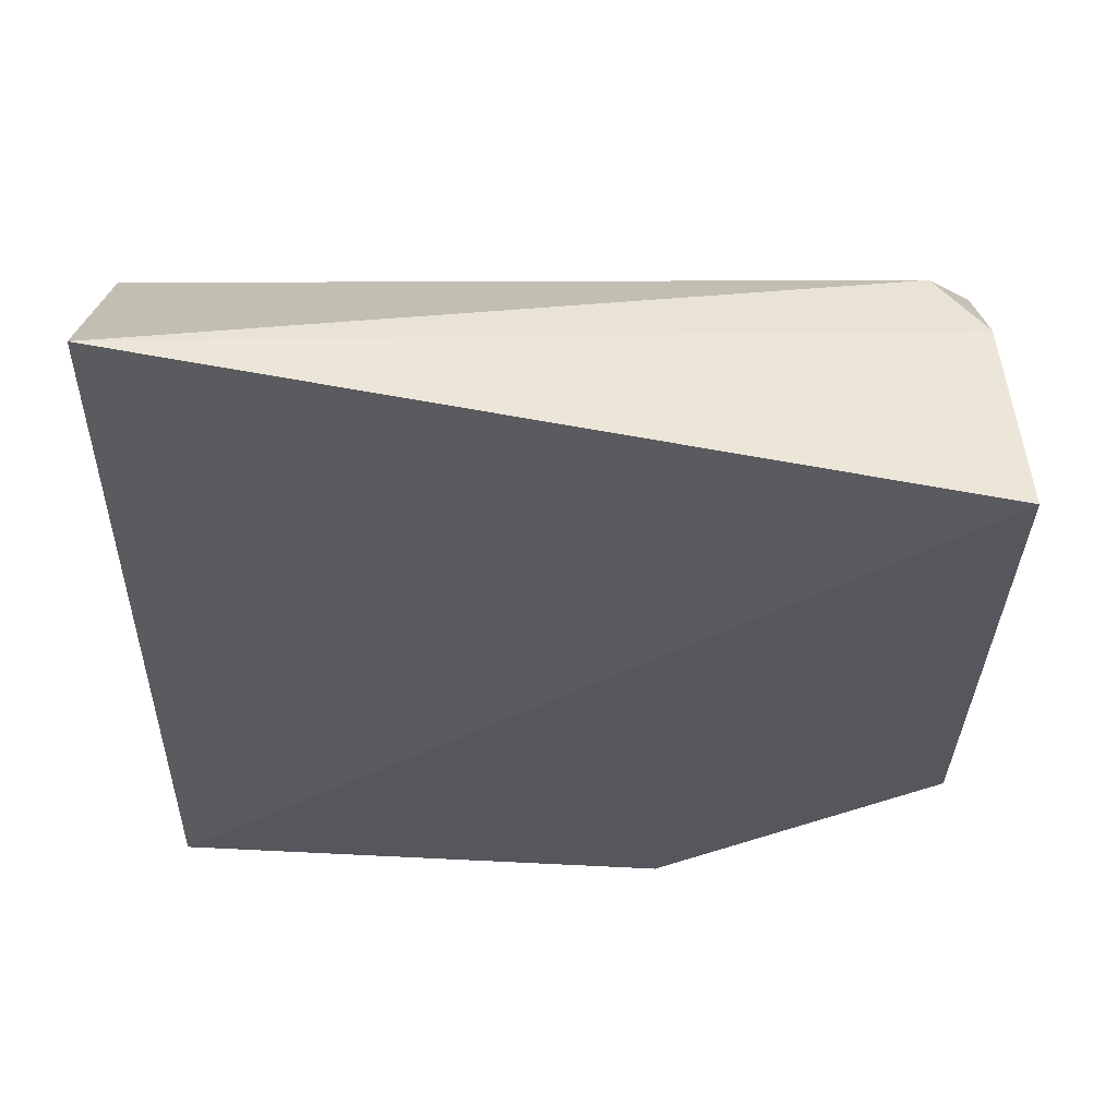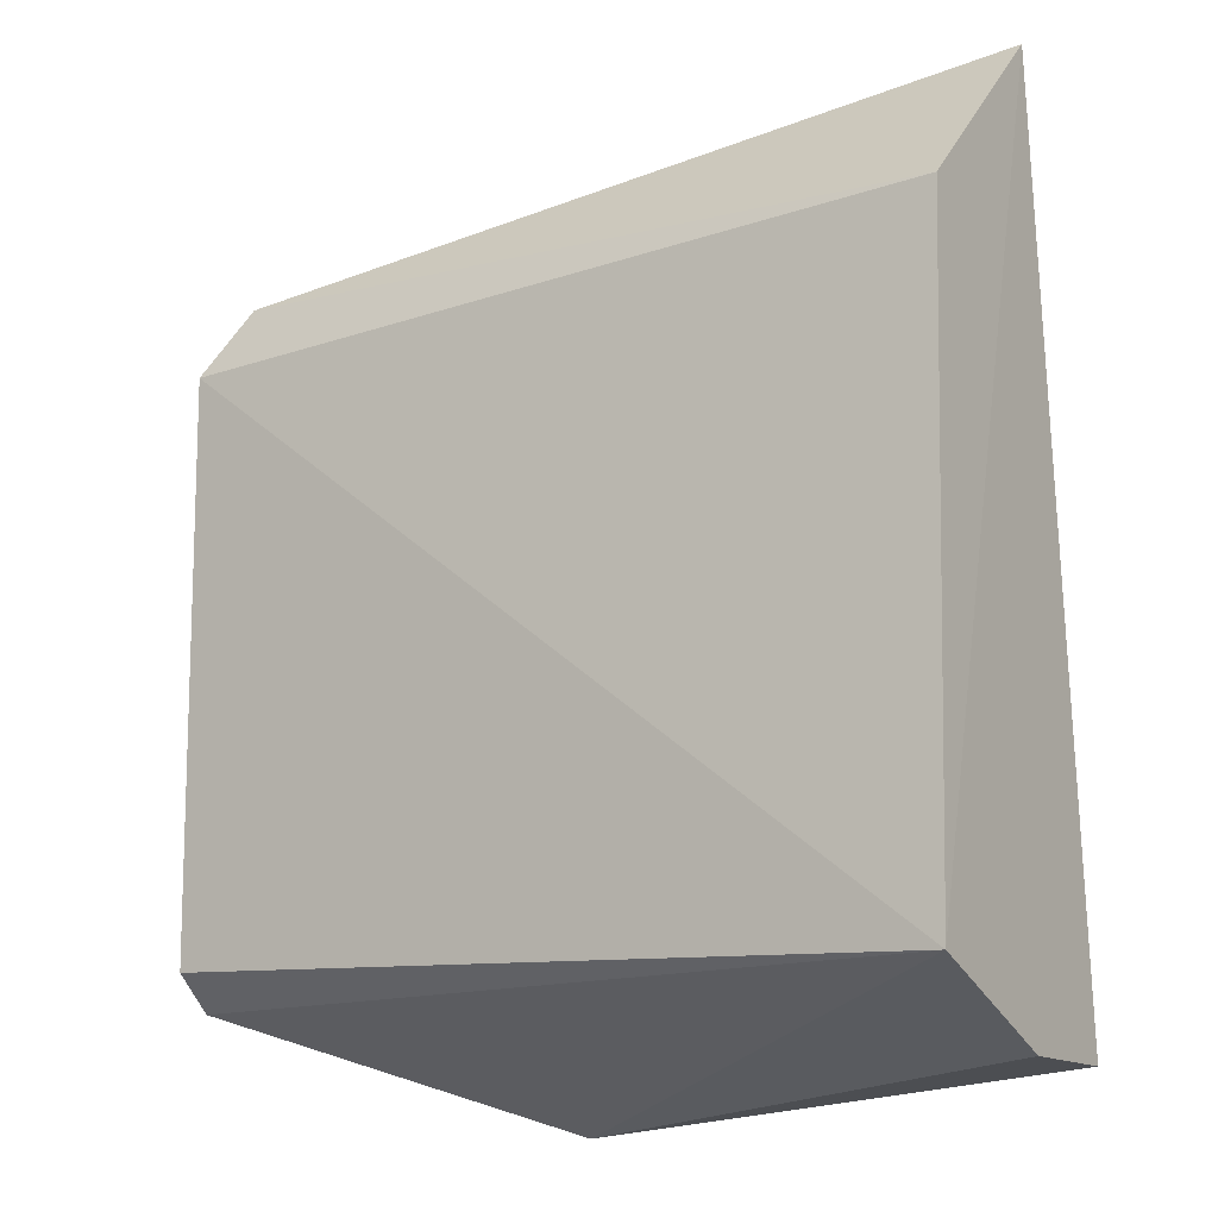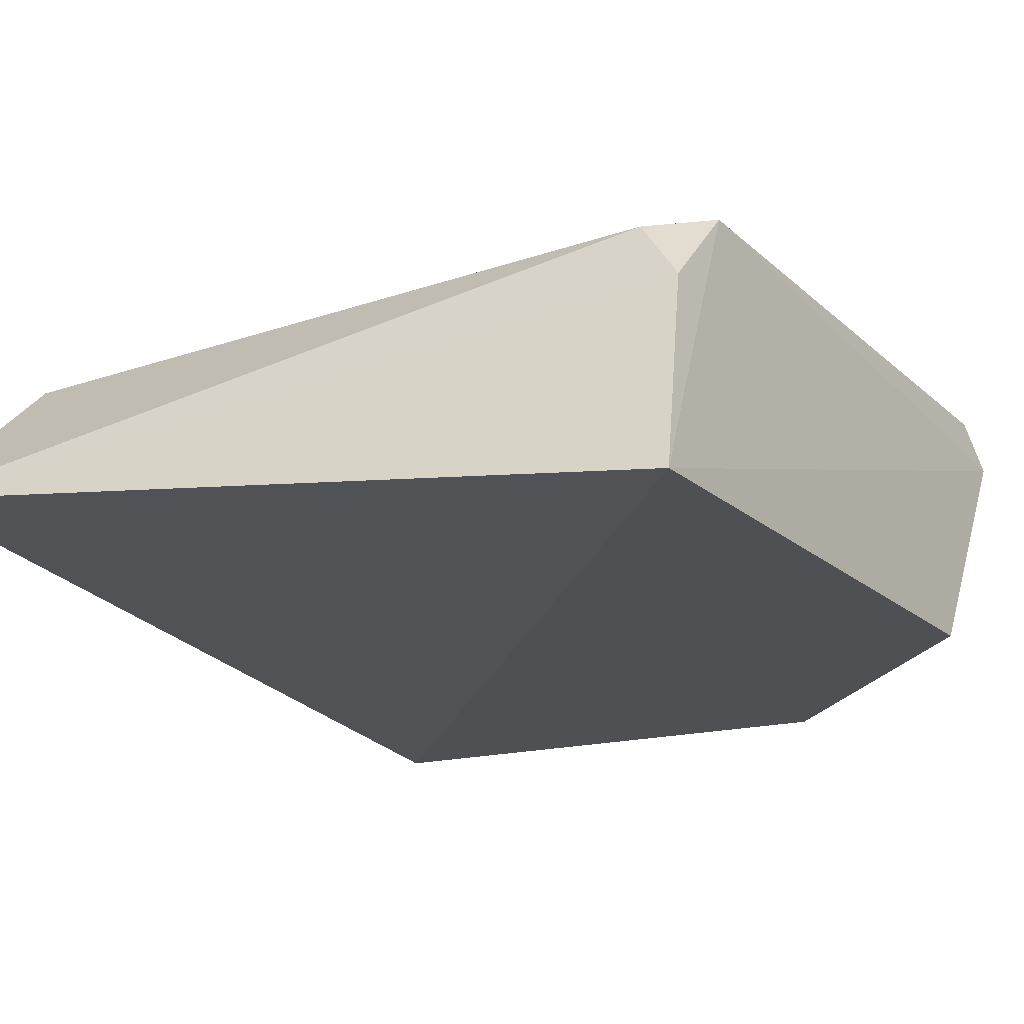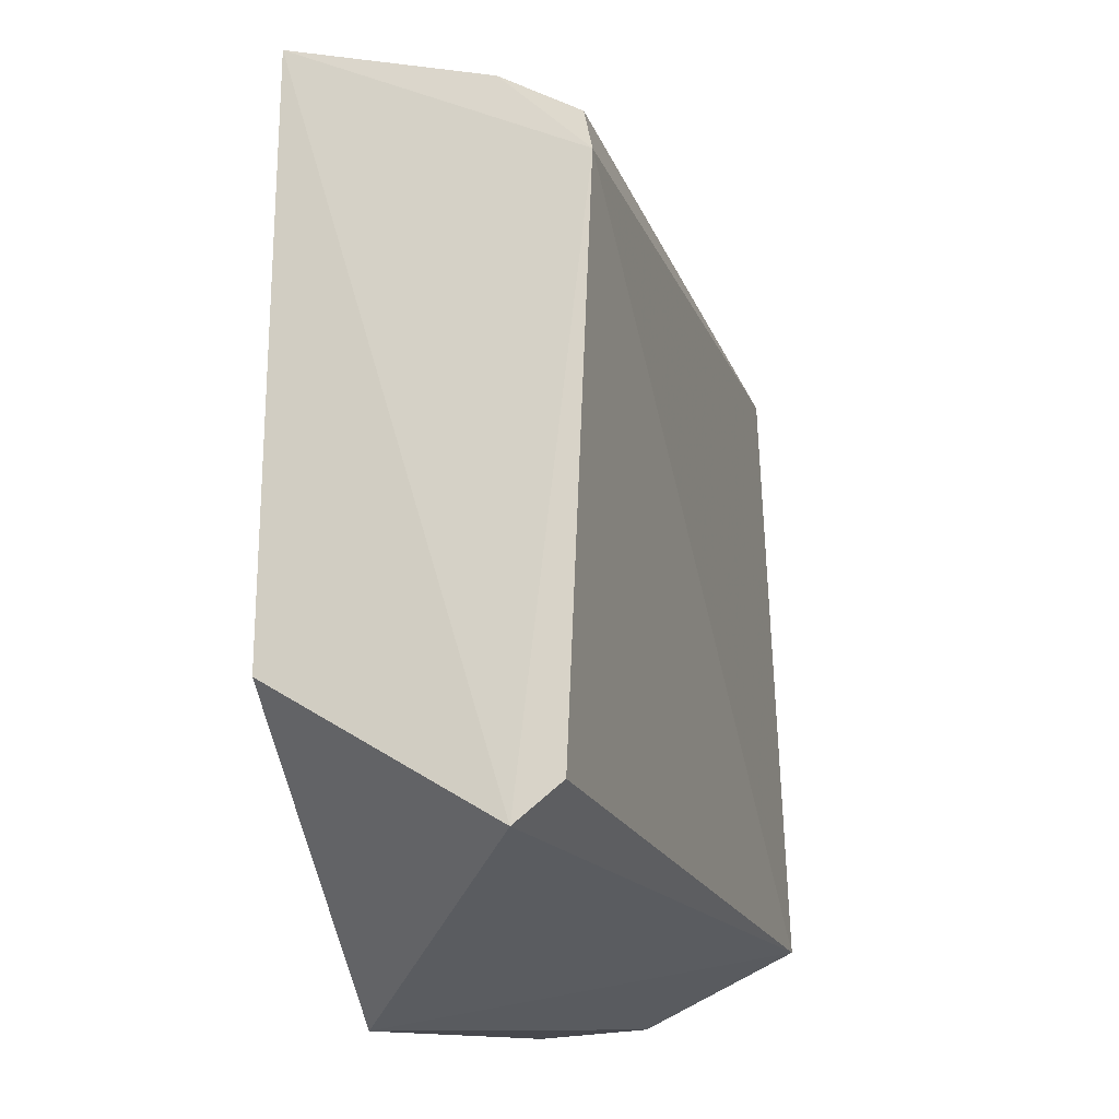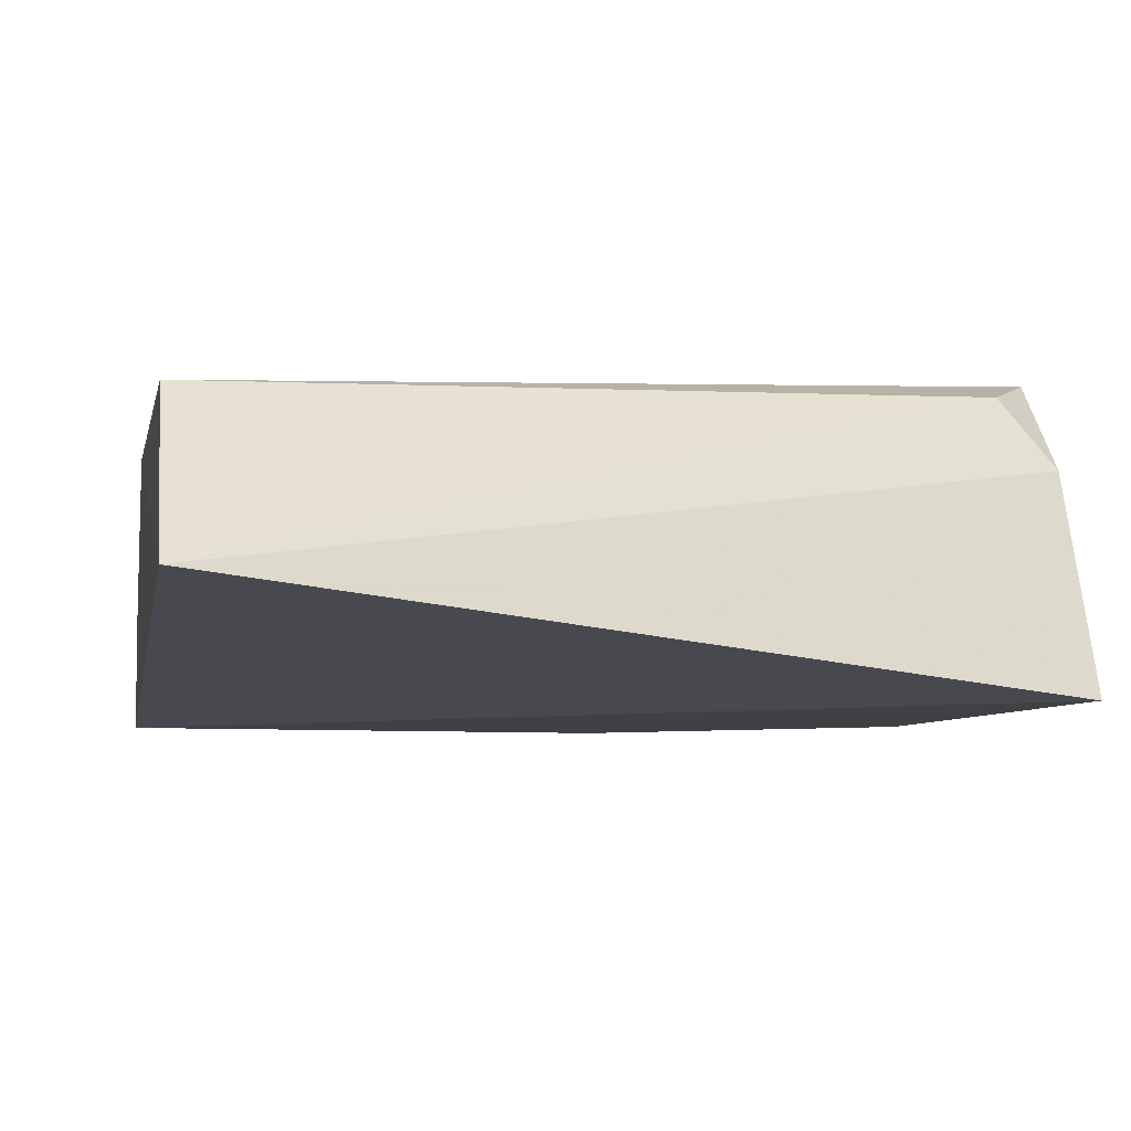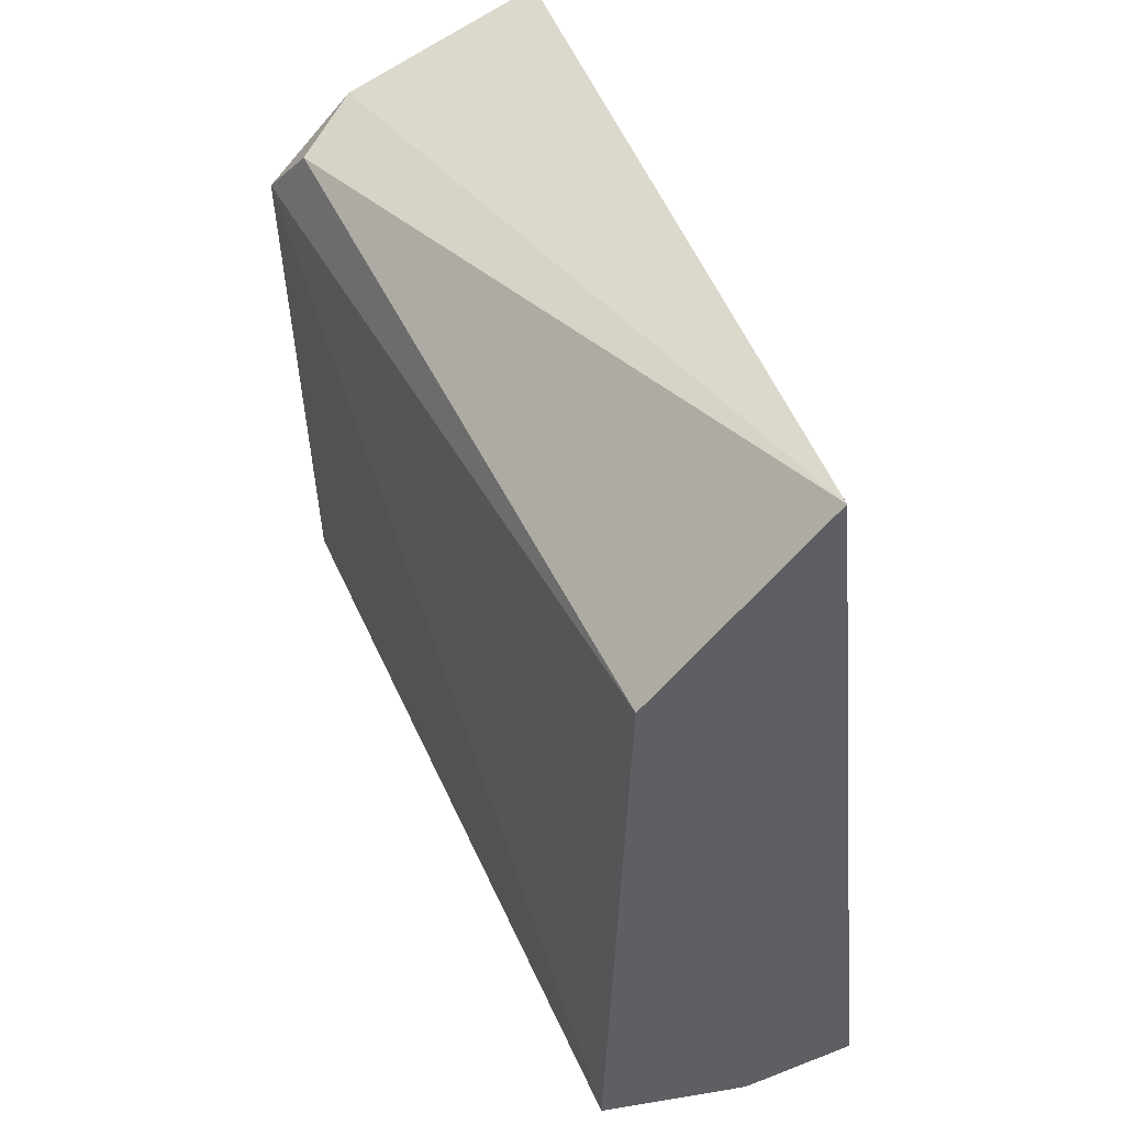
<metadata>
{"format":"obj","ext":"obj","renderer":"f3d","projection":"perspective","resolution":1024,"background":"white","views":[{"elev":-27.5,"azim":-0.9,"up":"+Y"},{"elev":-11.3,"azim":-146.7,"up":"+Z"},{"elev":-19.2,"azim":31.7,"up":"+Y"},{"elev":-18.6,"azim":107.1,"up":"+Z"},{"elev":-5.8,"azim":-10.6,"up":"+Y"},{"elev":49.8,"azim":-114.4,"up":"+Z"}]}
</metadata>
<code>
v 0.05365 0.1412 0.05584
v 0.05281 0.1538 0.05254
v 0.004502 0.1469 0.06156
v 0.004521 0.1488 0.006626
v 0.05428 0.1554 0.009723
v 0.004535 0.159 0.01135
v 0.004534 0.1413 0.006294
v 0.05278 0.1594 0.0472
v 0.03664 0.1413 0.002608
v 0.05393 0.1582 0.01201
v 0.004669 0.1576 0.05089
v 0.04981 0.158 0.05126
v 0.05439 0.1413 0.01853
f 1 2 3
f 6 4 3
f 7 1 3
f 7 3 4
f 8 2 1
f 8 1 5
f 9 6 5
f 9 4 6
f 9 7 4
f 9 1 7
f 10 8 5
f 10 5 6
f 10 6 8
f 11 8 6
f 11 6 3
f 12 3 2
f 12 2 8
f 12 11 3
f 12 8 11
f 13 9 5
f 13 5 1
f 13 1 9

</code>
